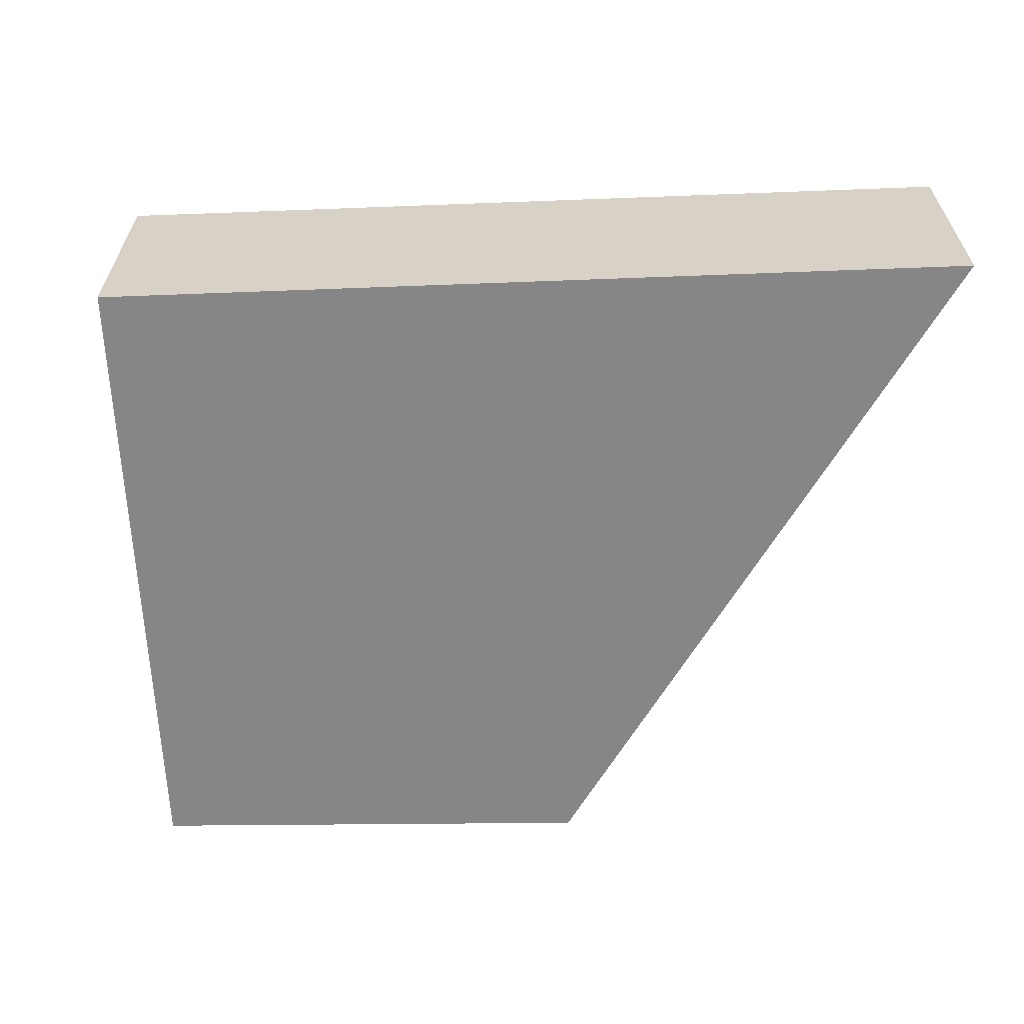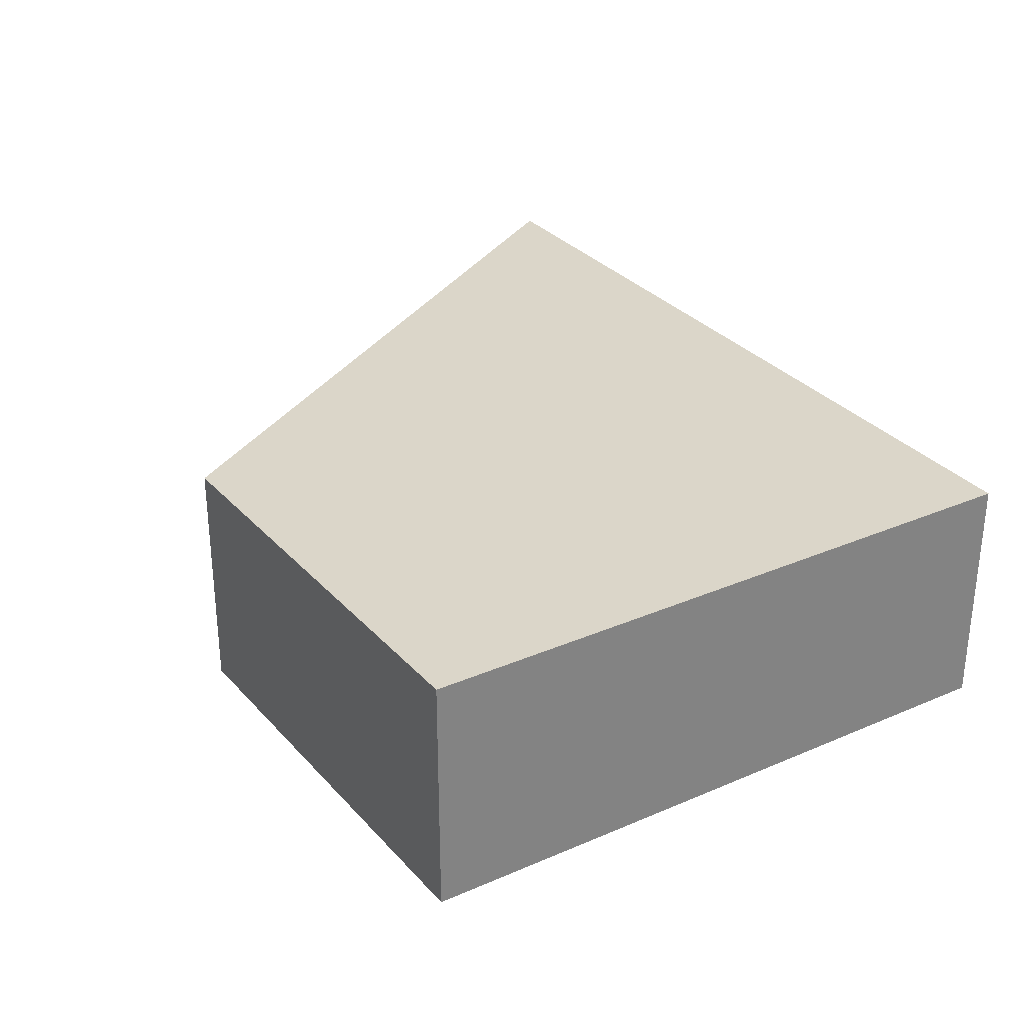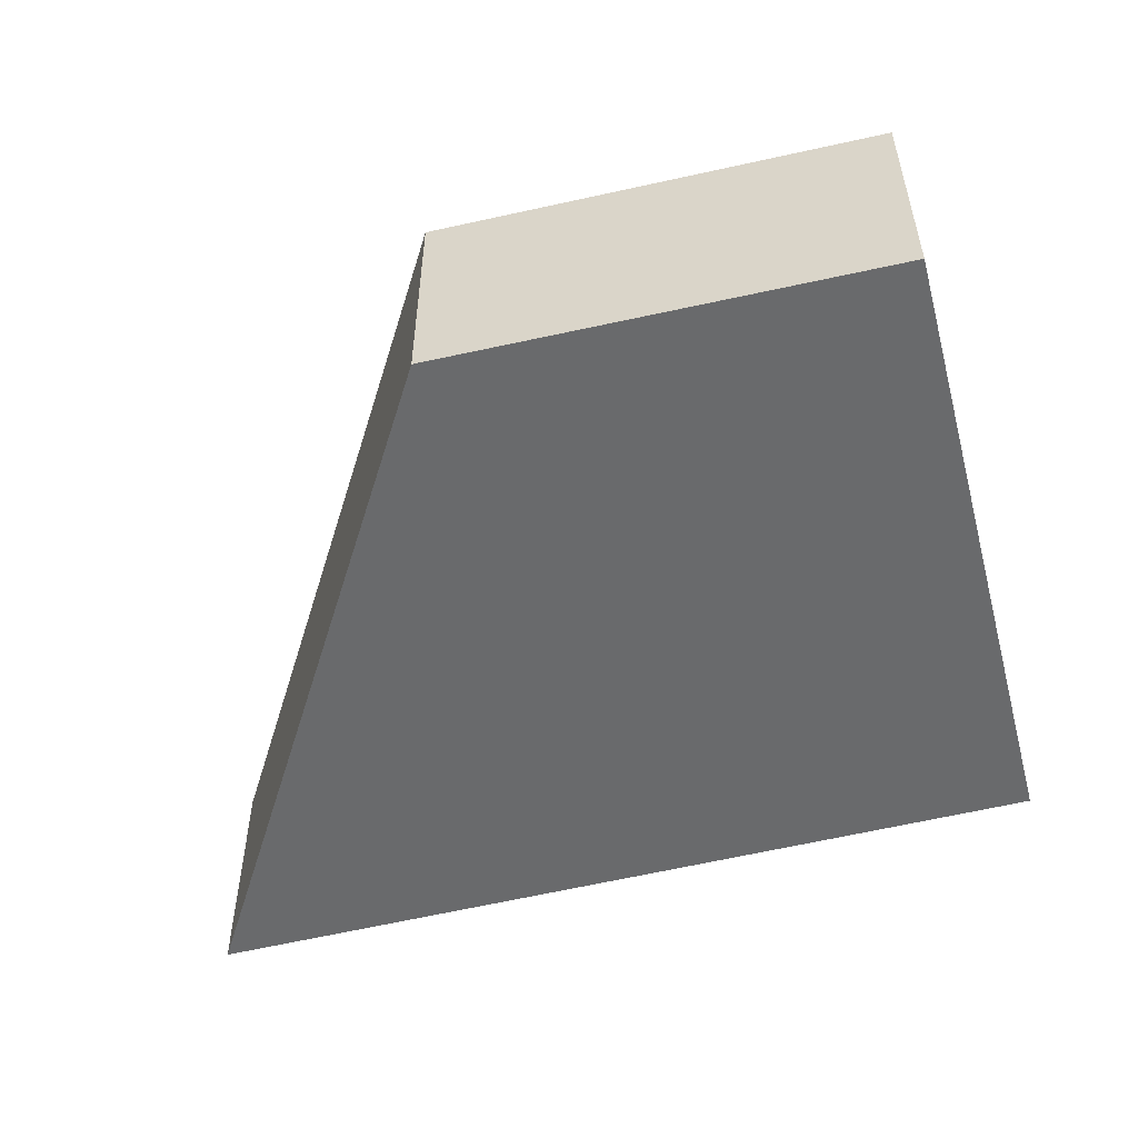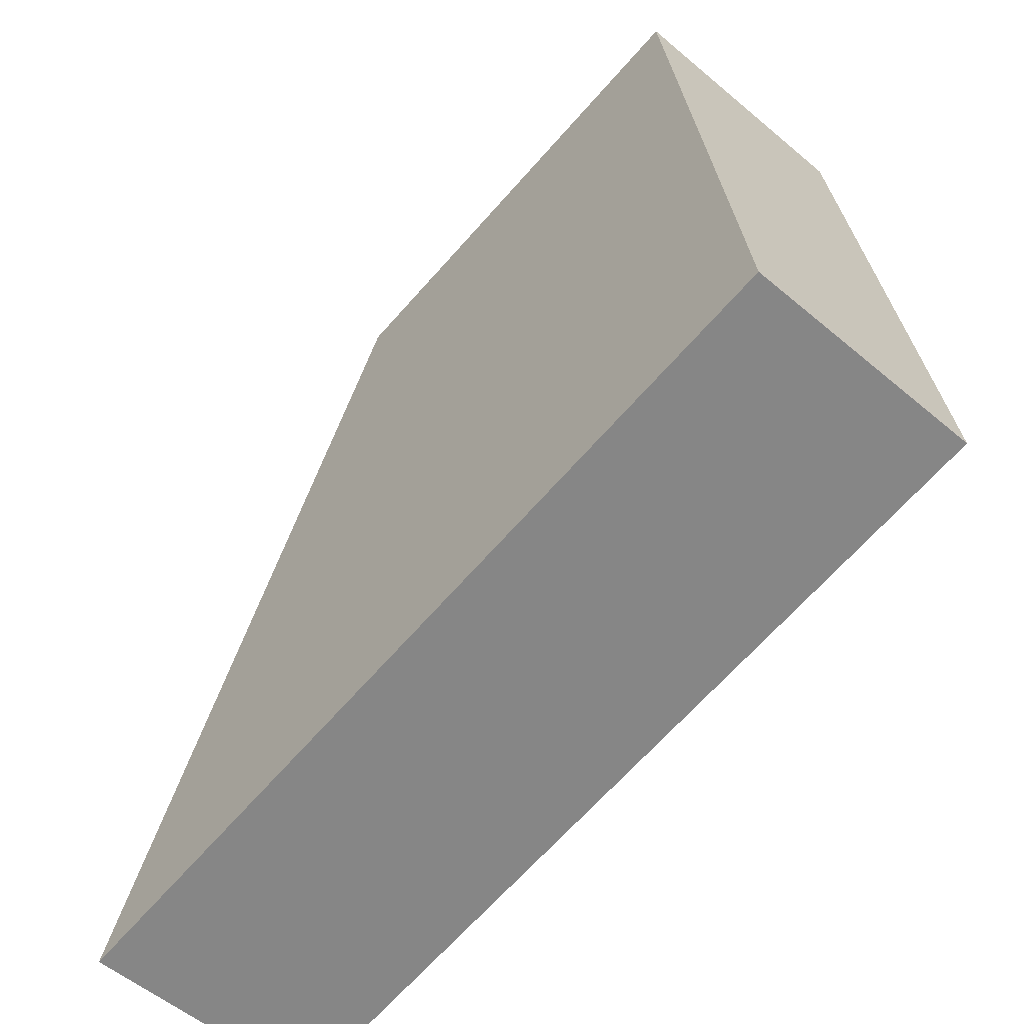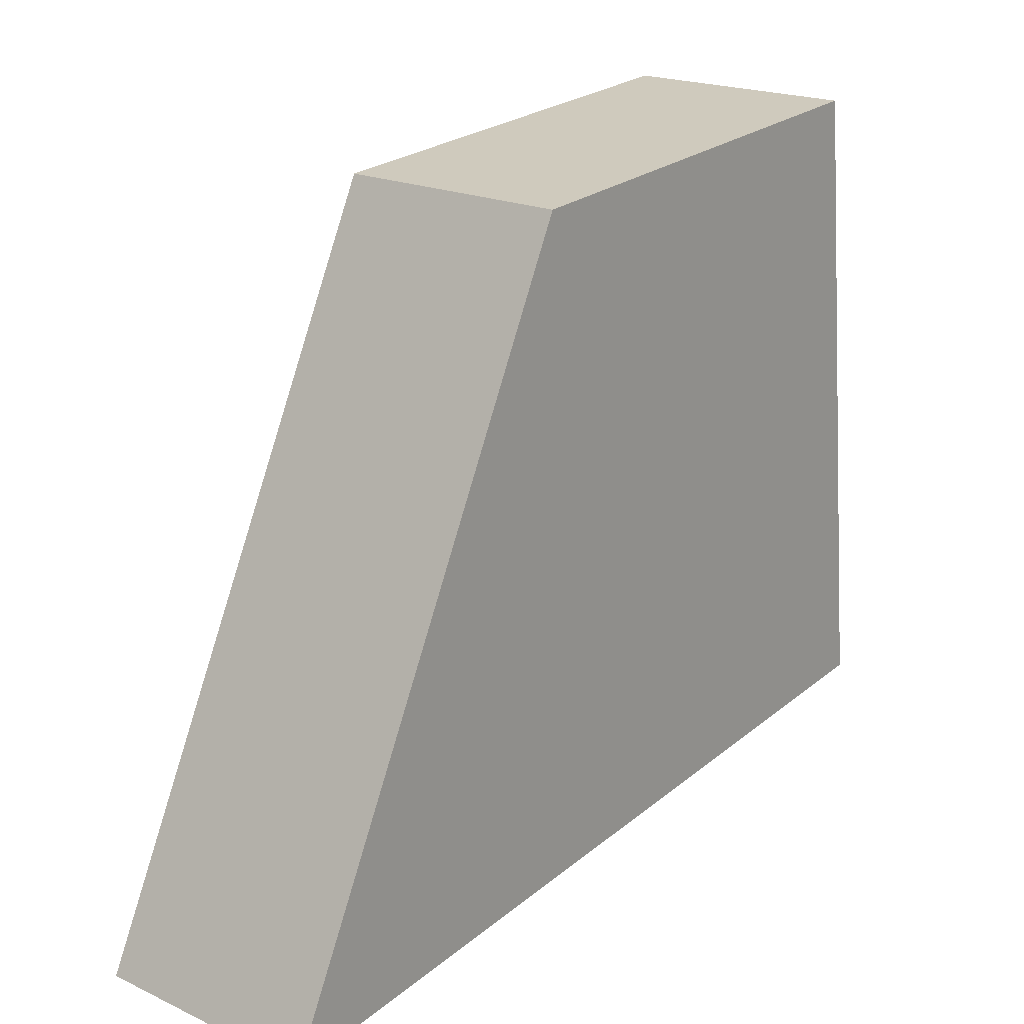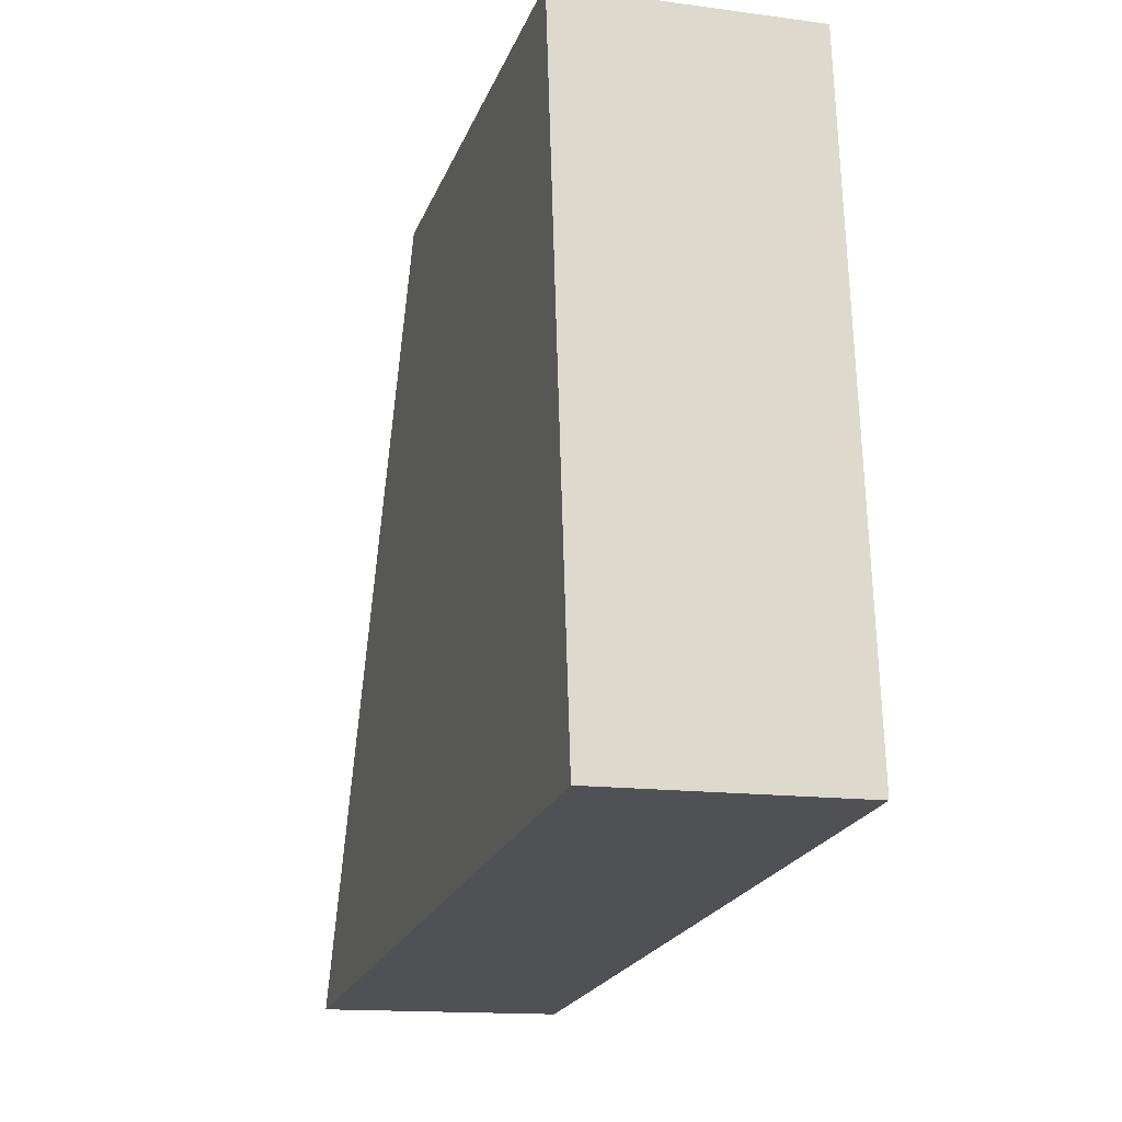
<metadata>
{"format":"obj","ext":"obj","renderer":"f3d","projection":"perspective","resolution":1024,"background":"white","views":[{"elev":-62.1,"azim":176.1,"up":"+Y"},{"elev":30.1,"azim":51.9,"up":"+Y"},{"elev":-52.9,"azim":9.0,"up":"+Y"},{"elev":-57.0,"azim":48.9,"up":"+Z"},{"elev":20.1,"azim":-49.9,"up":"+Z"},{"elev":-14.4,"azim":73.6,"up":"+Z"}]}
</metadata>
<code>
v  10.96 3.047 1.285
v  4.379 3.047 8.926
v  10.11 3.047 9.371
v  10.97 3.047 1.176
v  0 3.047 1.866e-16
v  10.11 -5.738e-16 9.371
v  10.96 -7.868e-17 1.285
v  10.97 -7.201e-17 1.176
v  0 0 0
v  4.379 -5.466e-16 8.926
g defaultobject
f 1 2 3
f 2 1 4
f 2 4 5
f 6 1 3
f 1 6 7
f 1 7 4
f 4 7 8
f 8 5 4
f 5 8 9
f 9 2 5
f 2 9 10
f 10 3 2
f 3 10 6
f 10 7 6
f 7 10 9
f 7 9 8

</code>
